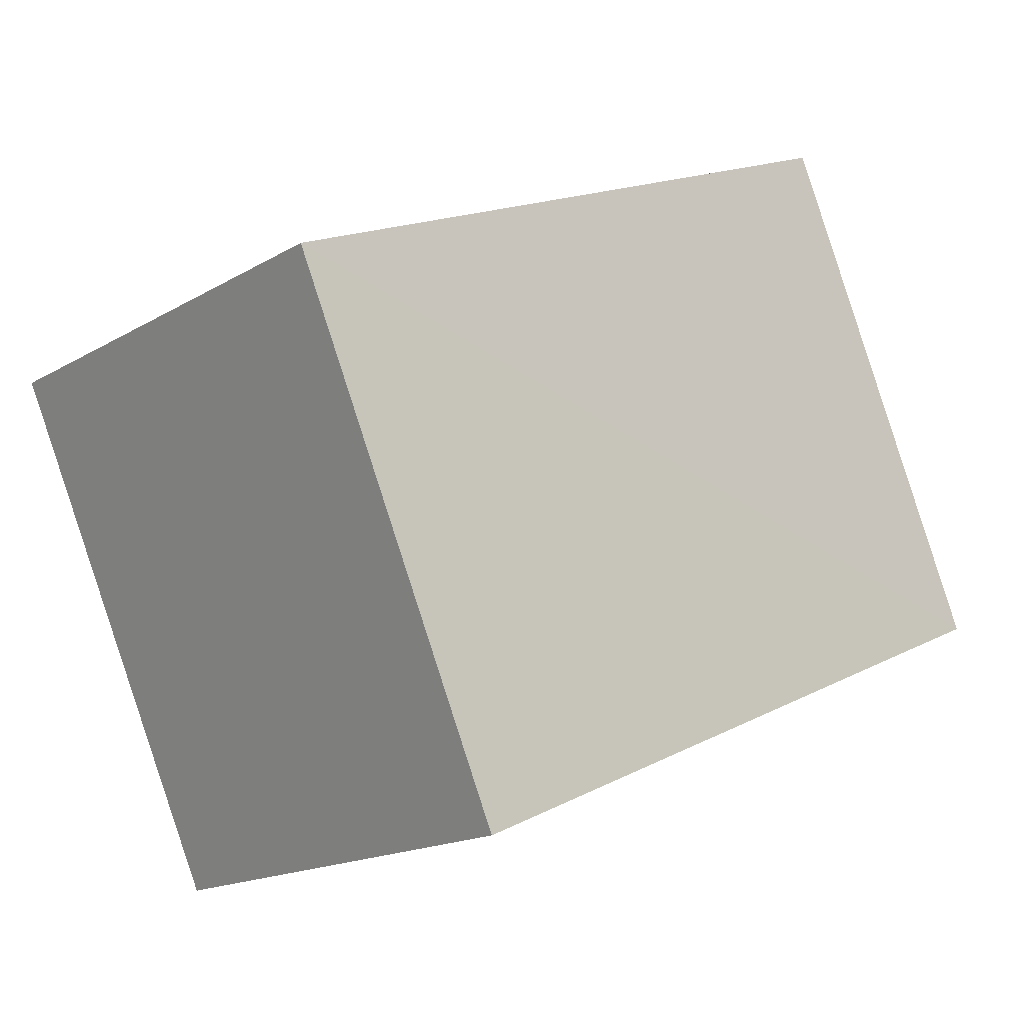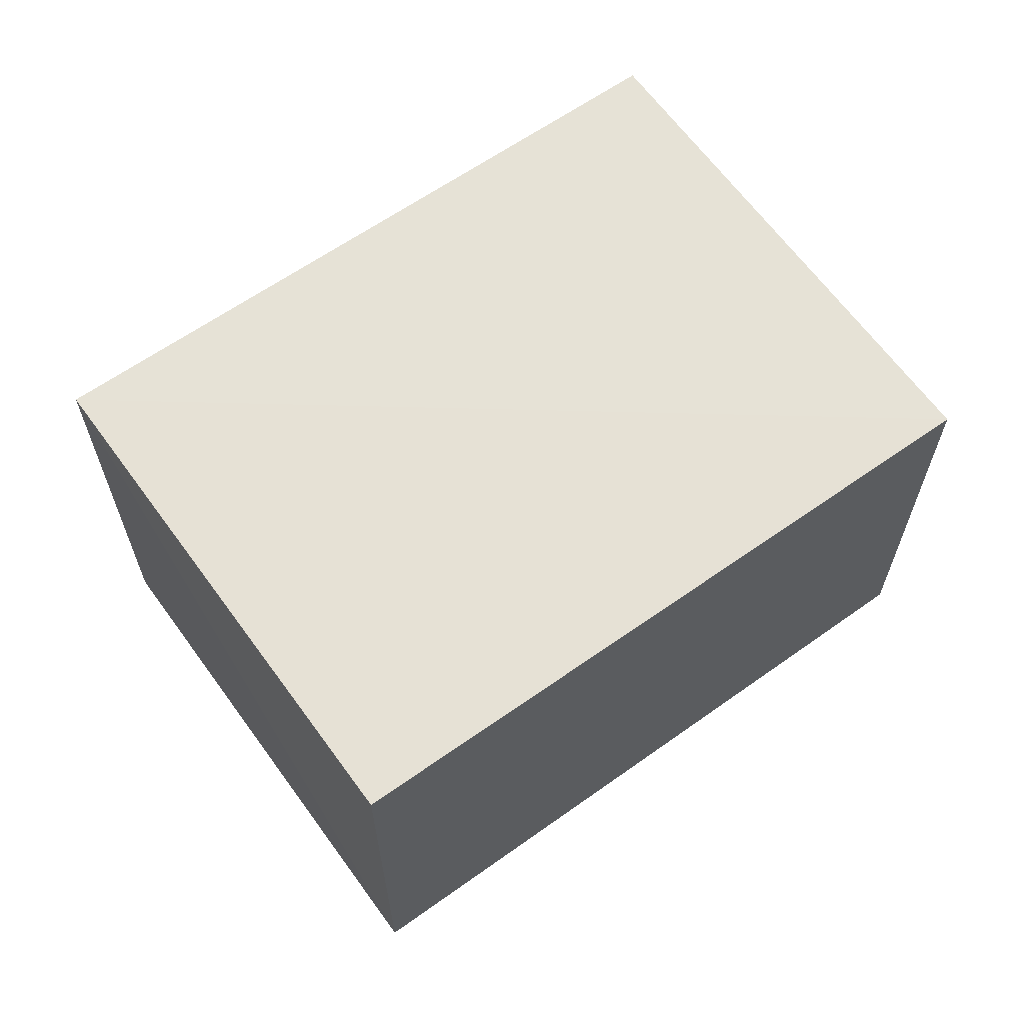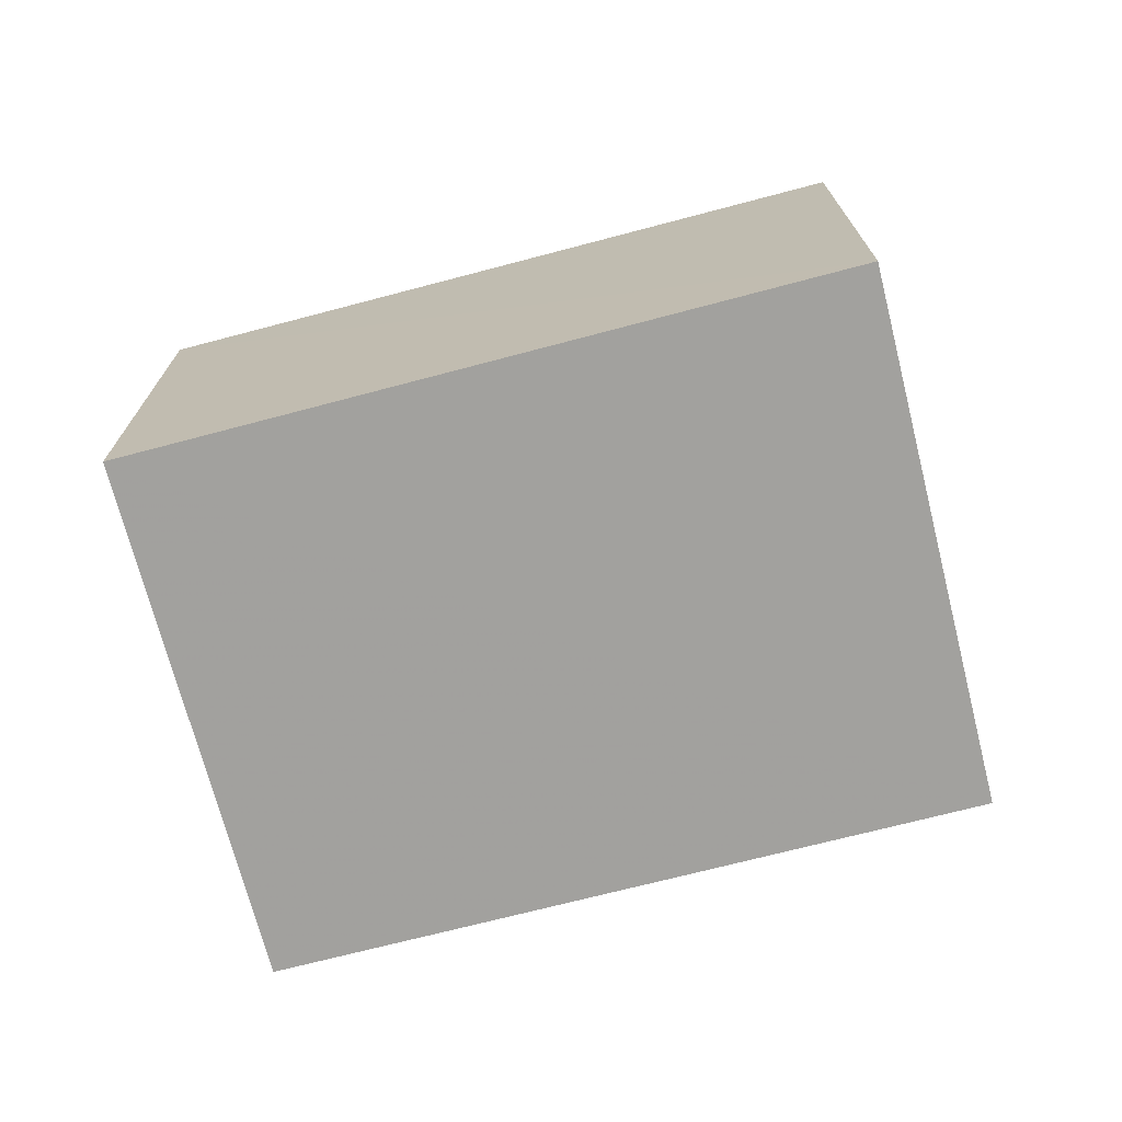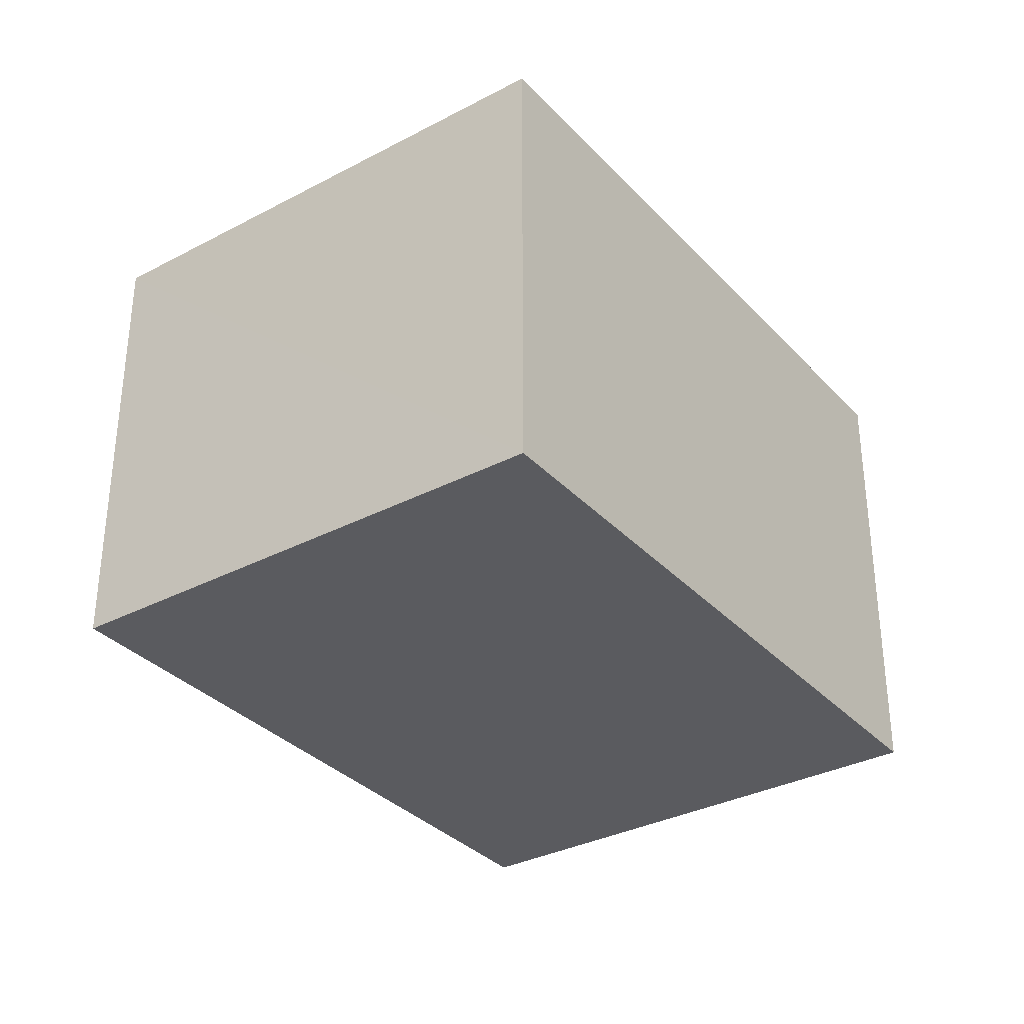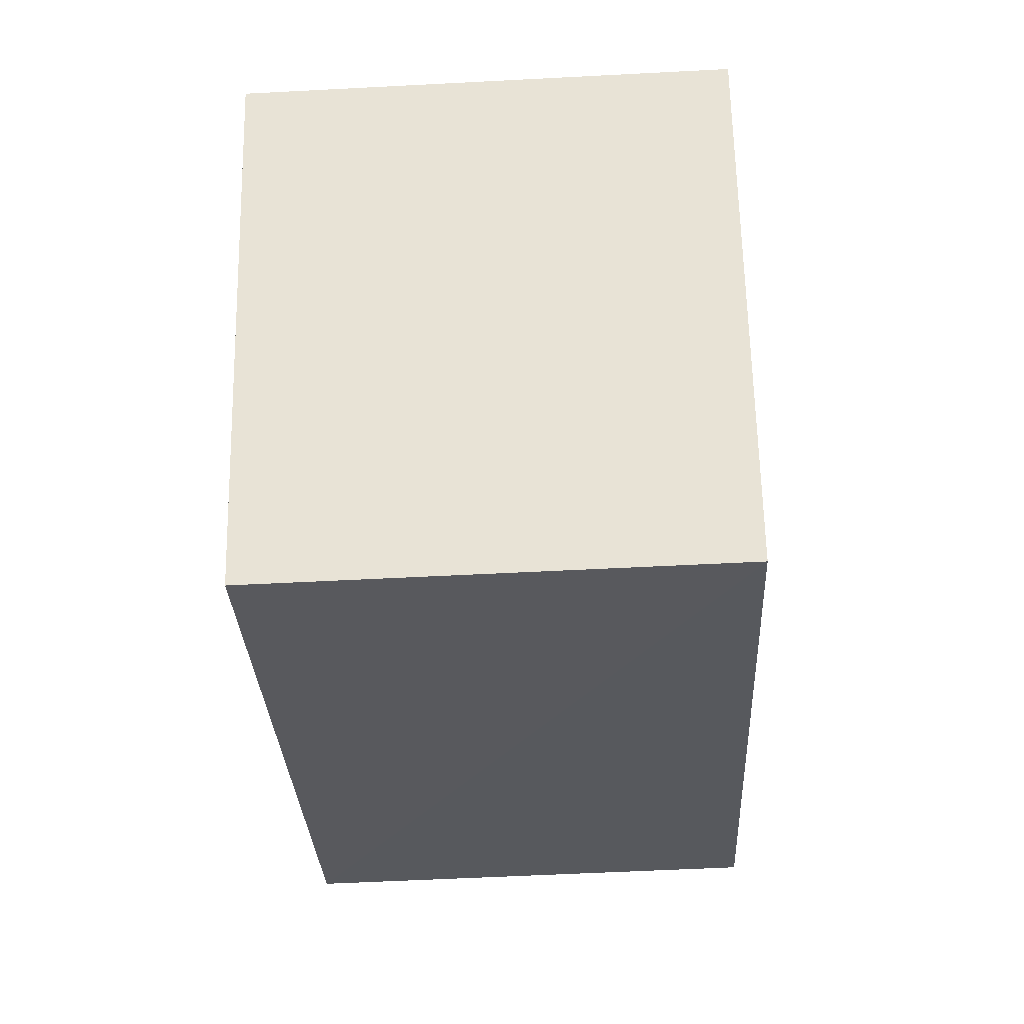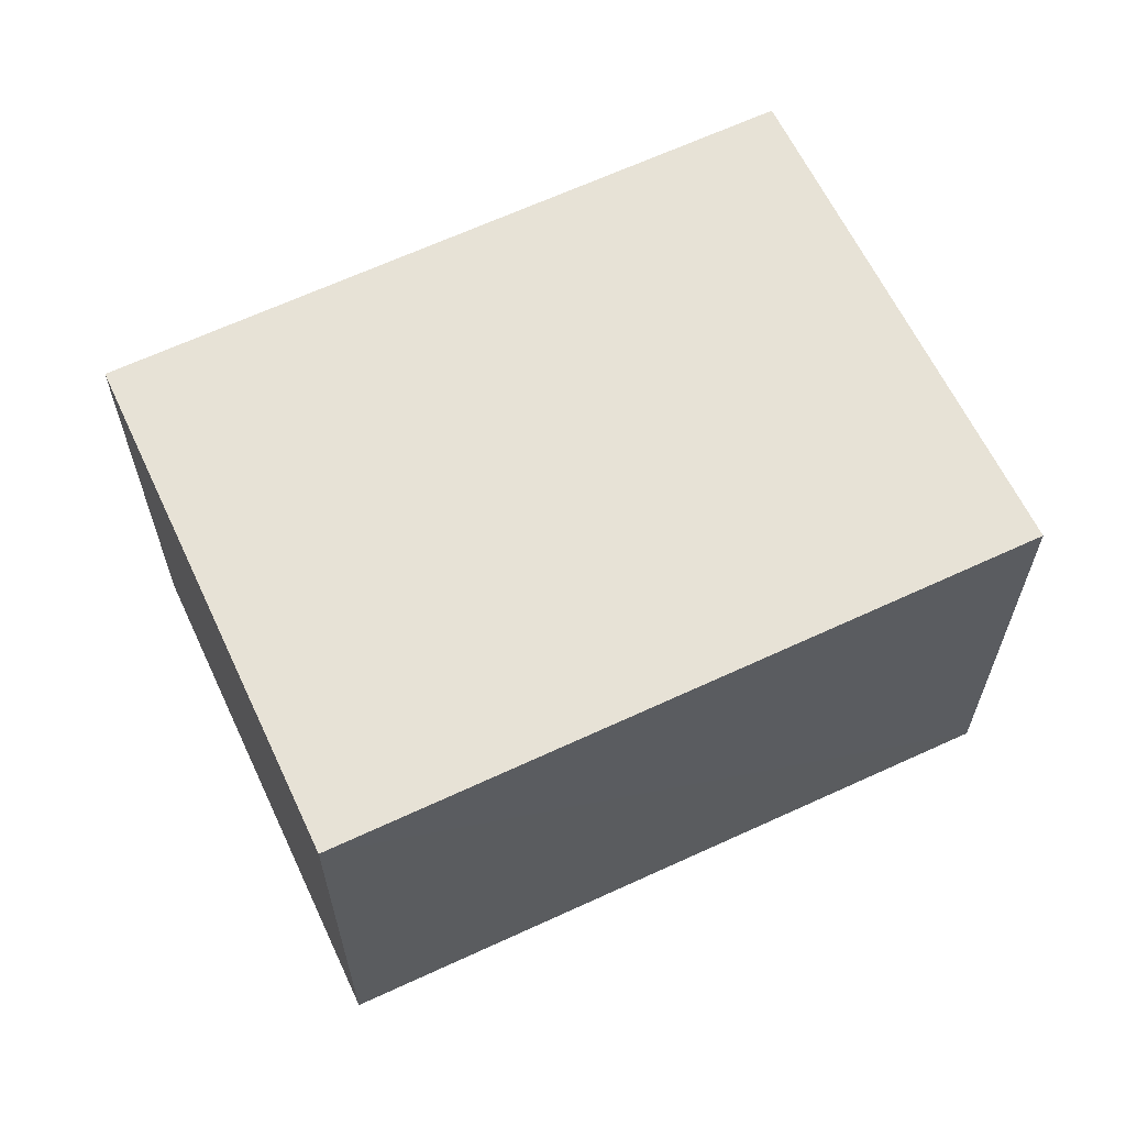
<metadata>
{"format":"obj","ext":"obj","renderer":"f3d","projection":"perspective","resolution":1024,"background":"white","views":[{"elev":-16.8,"azim":-40.3,"up":"+Y"},{"elev":64.3,"azim":-11.8,"up":"+Z"},{"elev":-72.1,"azim":-141.5,"up":"+Z"},{"elev":-33.4,"azim":149.6,"up":"+Z"},{"elev":-53.8,"azim":-86.7,"up":"+Y"},{"elev":63.2,"azim":178.9,"up":"+Z"}]}
</metadata>
<code>
v 8.474e+04 4.466e+05 0.448
v 8.474e+04 4.466e+05 0.448
v 8.474e+04 4.466e+05 0.448
v 8.474e+04 4.466e+05 0.448
v 8.474e+04 4.466e+05 3.162
v 8.474e+04 4.466e+05 3.12
v 8.474e+04 4.466e+05 3.183
v 8.474e+04 4.466e+05 3.141
f 1 2 3 4
f 5 3 2 6
f 7 4 3 5
f 8 1 4 7
f 6 2 1 8
f 6 8 7 5

</code>
